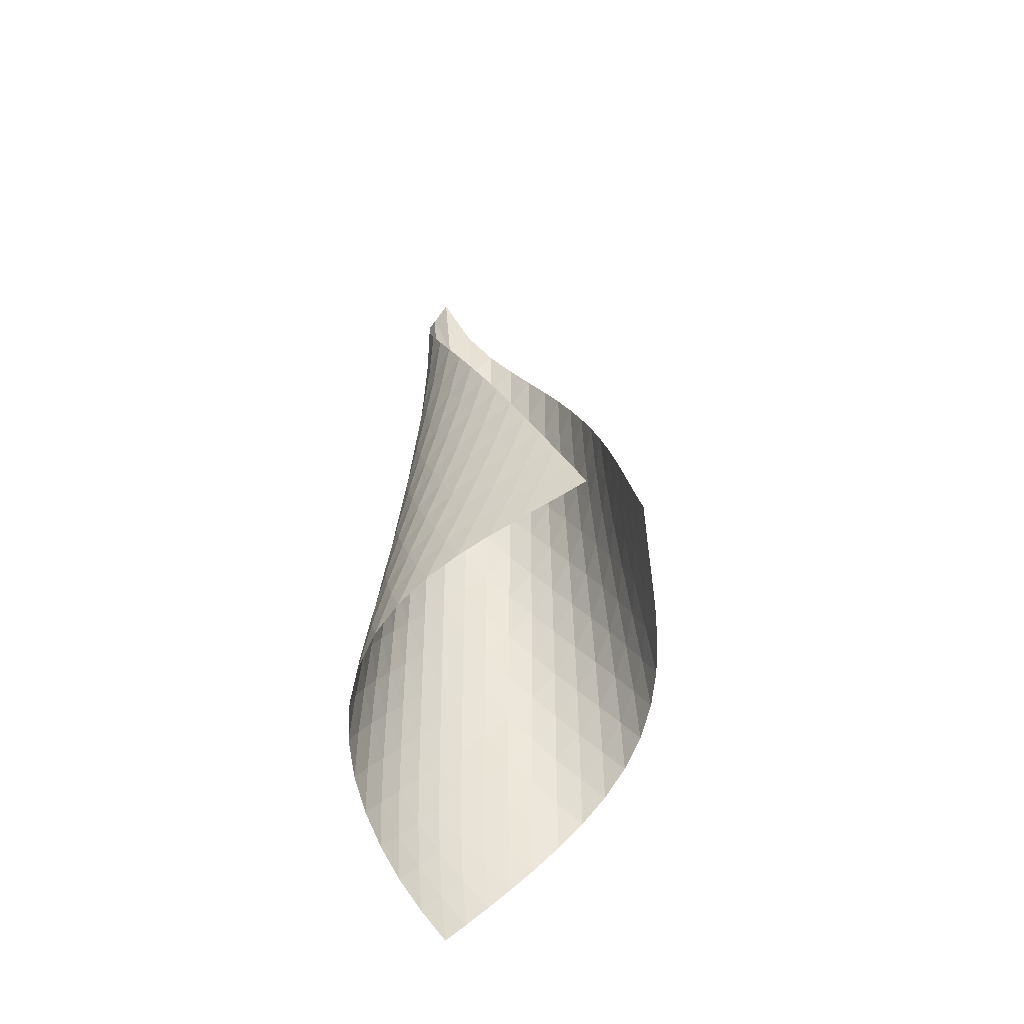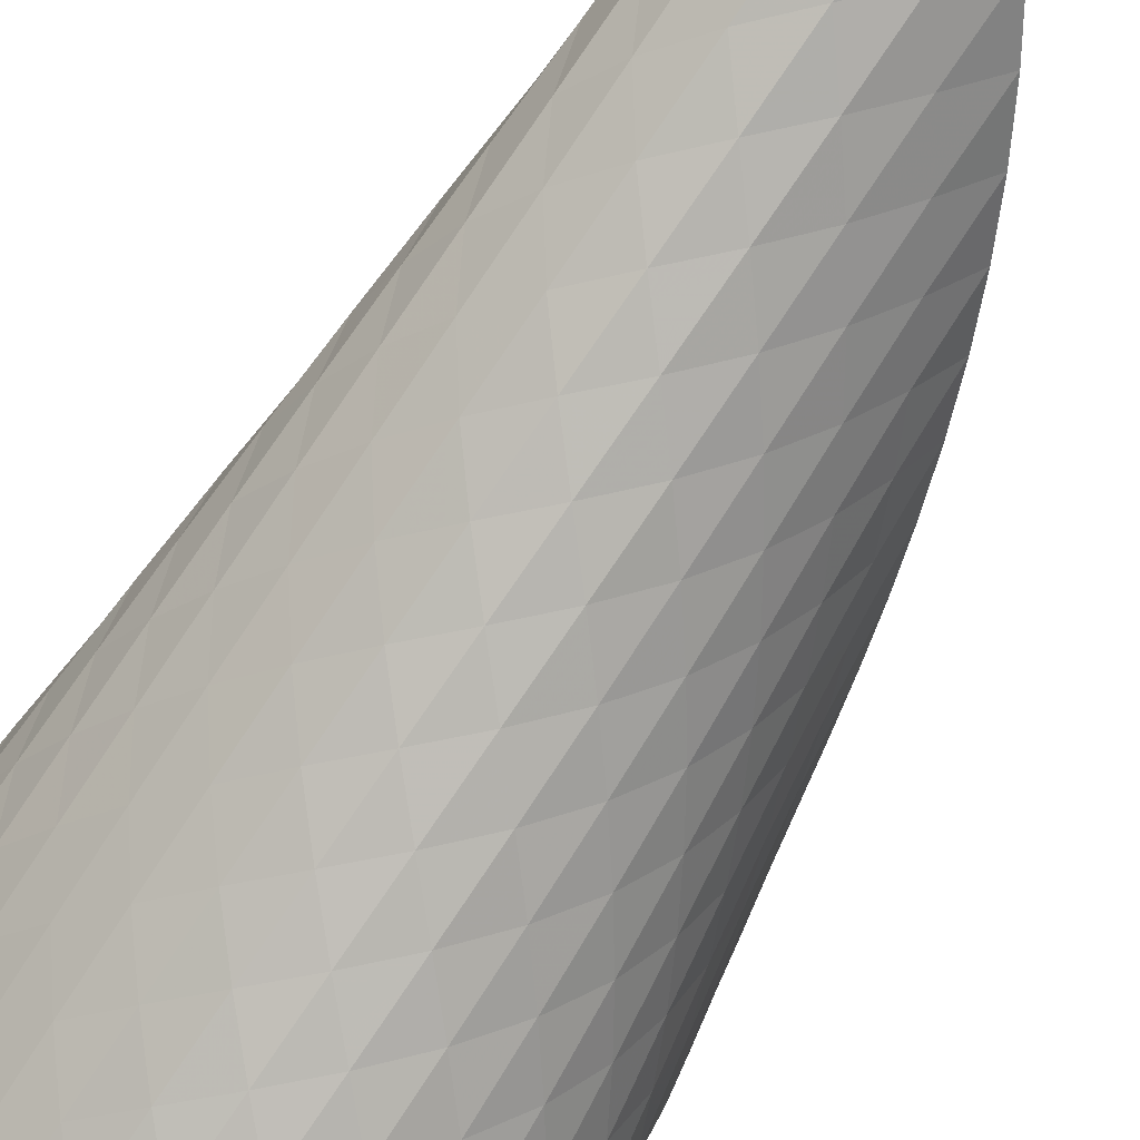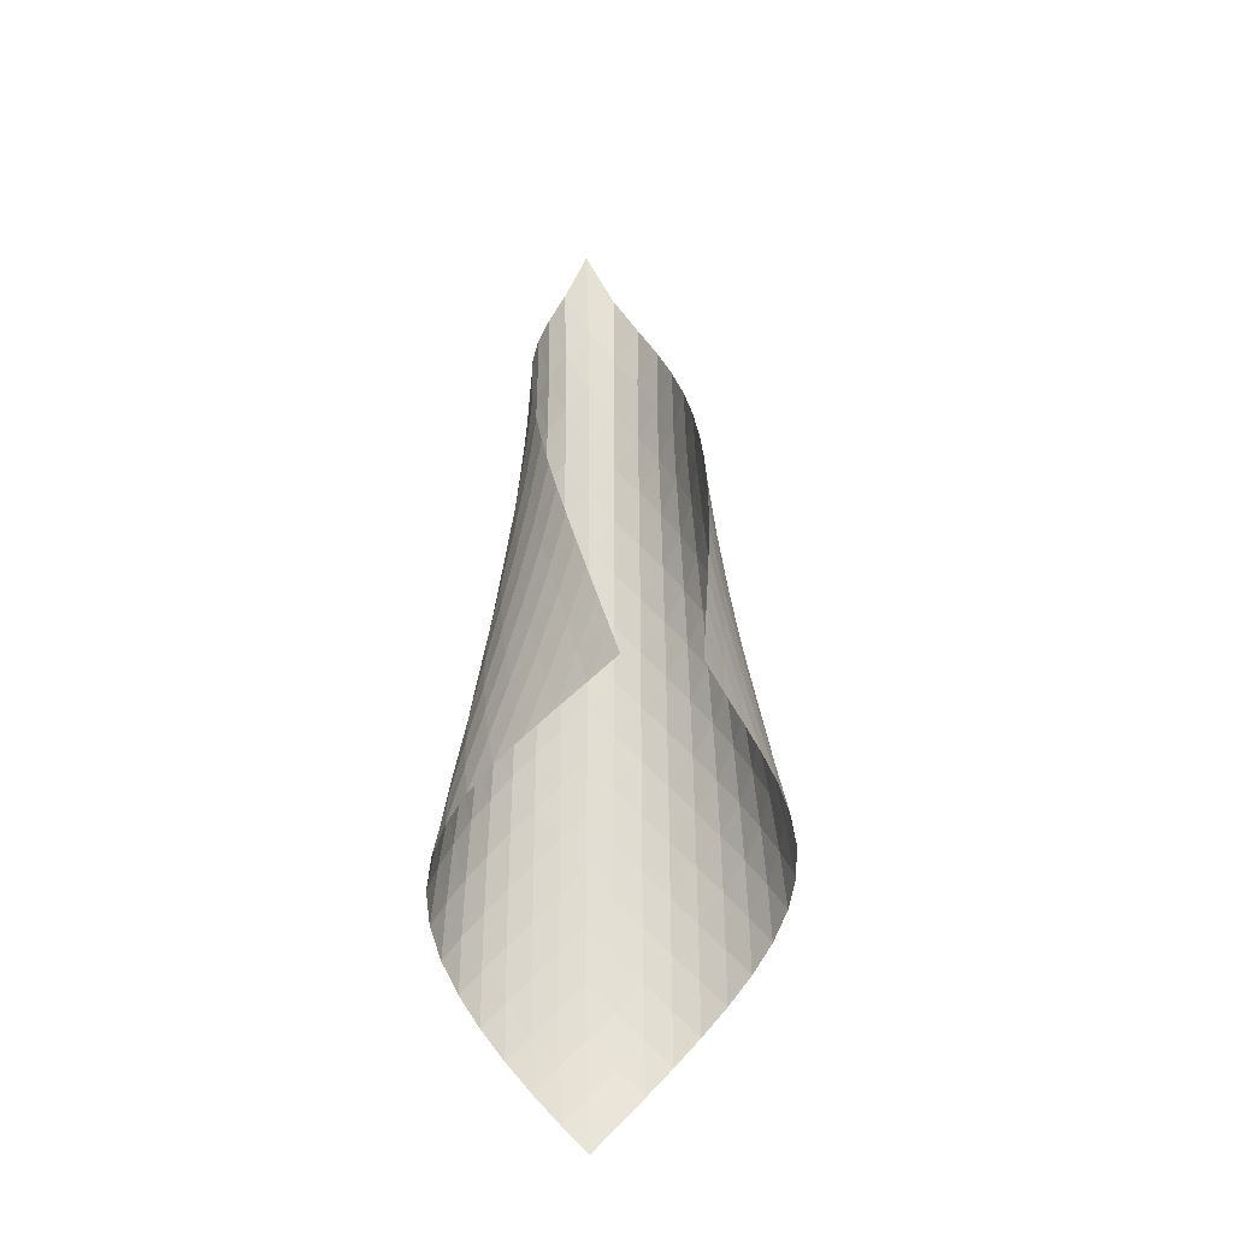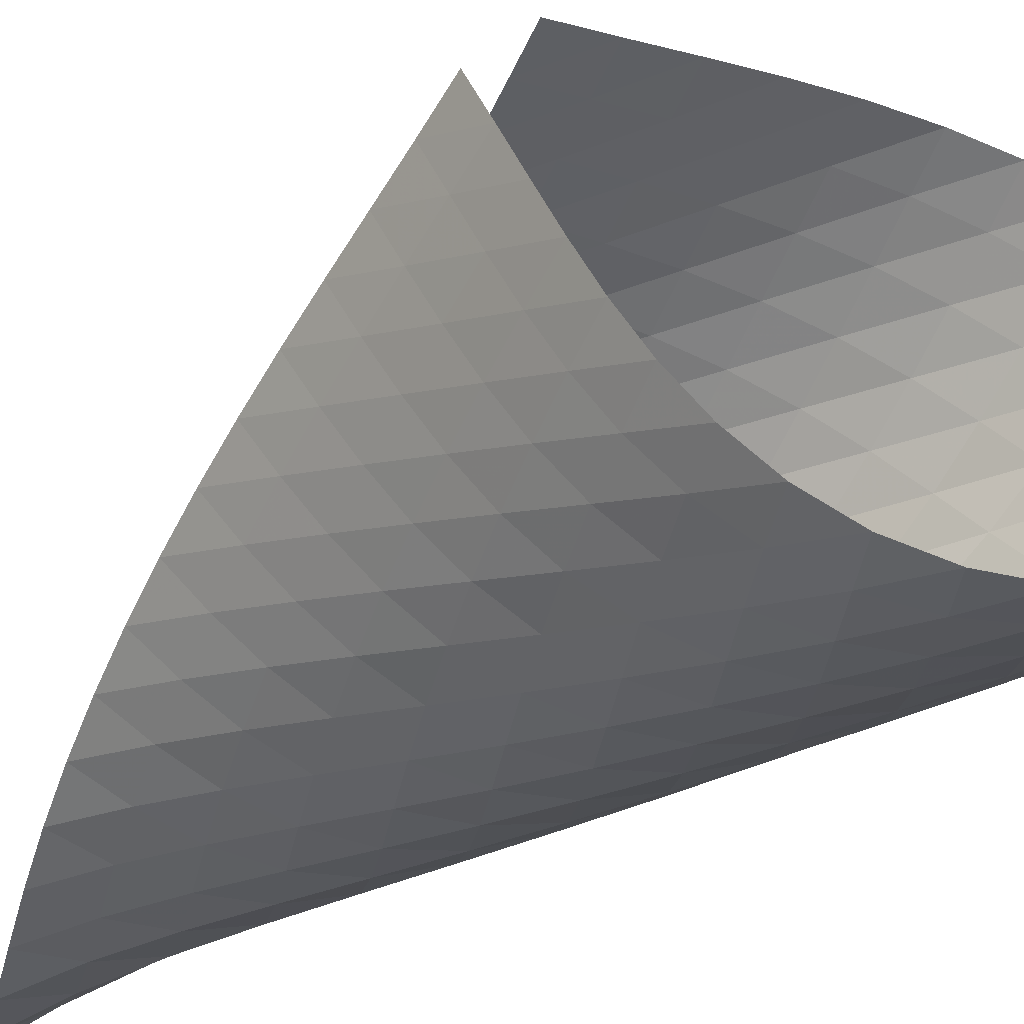
<metadata>
{"format":"obj","ext":"obj","renderer":"f3d","projection":"perspective","resolution":1024,"background":"white","views":[{"elev":-40.5,"azim":-79.2,"up":"+Y"},{"elev":-79.3,"azim":146.3,"up":"+Z"},{"elev":-21.5,"azim":-56.8,"up":"+Y"},{"elev":-27.7,"azim":-49.2,"up":"+Z"}]}
</metadata>
<code>
v -6.516 -0.07921 6.516
v -11.21 -12.62 12.3
v -12.3 -12.62 11.21
v -7.129 -20.52 7.129
v -12.12 -11.92 10.84
v -11.94 -11.21 10.48
v -11.75 -10.49 10.1
v -11.56 -9.769 9.728
v -11.35 -9.044 9.349
v -11.13 -8.318 8.967
v -10.87 -7.591 8.584
v -10.58 -6.864 8.203
v -10.25 -6.135 7.828
v -9.88 -5.405 7.464
v -9.461 -4.669 7.121
v -8.985 -3.922 6.811
v -8.444 -3.152 6.558
v -7.836 -2.327 6.395
v -7.173 -1.371 6.37
v -6.37 -1.371 7.173
v -6.395 -2.327 7.836
v -6.558 -3.152 8.444
v -6.811 -3.922 8.985
v -7.121 -4.669 9.461
v -7.464 -5.405 9.88
v -7.828 -6.135 10.25
v -8.203 -6.864 10.58
v -8.584 -7.591 10.87
v -8.967 -8.318 11.13
v -9.349 -9.044 11.35
v -9.728 -9.769 11.56
v -10.1 -10.49 11.75
v -10.48 -11.21 11.94
v -10.84 -11.92 12.12
v -10.49 -13 12.28
v -9.774 -13.39 12.26
v -9.054 -13.77 12.23
v -8.339 -14.16 12.16
v -7.642 -14.57 12.03
v -6.989 -15 11.8
v -6.415 -15.46 11.45
v -5.962 -15.96 11.01
v -5.663 -16.49 10.48
v -5.527 -17.05 9.915
v -5.541 -17.62 9.351
v -5.681 -18.2 8.812
v -5.925 -18.79 8.313
v -6.256 -19.37 7.864
v -6.662 -19.95 7.47
v -7.47 -19.95 6.662
v -7.864 -19.37 6.256
v -8.313 -18.79 5.925
v -8.812 -18.2 5.681
v -9.351 -17.62 5.541
v -9.915 -17.05 5.527
v -10.48 -16.49 5.663
v -11.01 -15.96 5.962
v -11.45 -15.46 6.415
v -11.8 -15 6.989
v -12.03 -14.57 7.642
v -12.16 -14.16 8.339
v -12.23 -13.77 9.054
v -12.26 -13.39 9.774
v -12.28 -13 10.49
v -6.722 -2.136 6.722
v -7.266 -2.944 6.487
v -7.859 -3.713 6.446
v -8.431 -4.454 6.545
v -8.958 -5.178 6.739
v -9.437 -5.895 6.995
v -9.868 -6.608 7.291
v -10.26 -7.32 7.614
v -10.6 -8.032 7.956
v -10.91 -8.744 8.309
v -11.19 -9.458 8.67
v -11.44 -10.17 9.033
v -11.67 -10.88 9.398
v -11.88 -11.59 9.763
v -12.08 -12.3 10.13
v -6.487 -2.944 7.266
v -6.802 -3.632 6.802
v -7.295 -4.334 6.521
v -7.856 -5.031 6.423
v -8.415 -5.724 6.466
v -8.944 -6.415 6.608
v -9.434 -7.105 6.817
v -9.882 -7.796 7.074
v -10.29 -8.49 7.364
v -10.66 -9.185 7.678
v -10.99 -9.884 8.009
v -11.29 -10.58 8.351
v -11.57 -11.29 8.7
v -11.81 -11.99 9.055
v -12.04 -12.69 9.413
v -6.446 -3.713 7.859
v -6.521 -4.334 7.295
v -6.823 -4.984 6.823
v -7.293 -5.644 6.513
v -7.836 -6.305 6.369
v -8.392 -6.968 6.36
v -8.93 -7.632 6.451
v -9.436 -8.3 6.615
v -9.906 -8.971 6.833
v -10.34 -9.647 7.092
v -10.73 -10.33 7.381
v -11.09 -11.01 7.691
v -11.42 -11.7 8.017
v -11.71 -12.39 8.354
v -11.98 -13.08 8.7
v -6.545 -4.454 8.431
v -6.423 -5.031 7.856
v -6.513 -5.644 7.293
v -6.82 -6.274 6.82
v -7.278 -6.91 6.492
v -7.81 -7.549 6.31
v -8.364 -8.191 6.252
v -8.911 -8.835 6.293
v -9.434 -9.484 6.41
v -9.927 -10.14 6.589
v -10.39 -10.8 6.815
v -10.81 -11.46 7.076
v -11.2 -12.13 7.364
v -11.55 -12.8 7.673
v -11.87 -13.48 7.999
v -6.739 -5.178 8.958
v -6.466 -5.724 8.415
v -6.369 -6.305 7.836
v -6.492 -6.91 7.278
v -6.81 -7.528 6.81
v -7.261 -8.15 6.469
v -7.783 -8.774 6.255
v -8.334 -9.4 6.153
v -8.887 -10.03 6.145
v -9.426 -10.66 6.216
v -9.941 -11.3 6.353
v -10.43 -11.94 6.542
v -10.88 -12.59 6.772
v -11.3 -13.24 7.036
v -11.68 -13.9 7.327
v -6.995 -5.895 9.437
v -6.608 -6.415 8.944
v -6.36 -6.968 8.392
v -6.31 -7.549 7.81
v -6.469 -8.15 7.261
v -6.799 -8.76 6.799
v -7.246 -9.372 6.449
v -7.759 -9.985 6.209
v -8.305 -10.6 6.068
v -8.861 -11.21 6.015
v -9.412 -11.83 6.04
v -9.946 -12.45 6.132
v -10.46 -13.08 6.281
v -10.94 -13.71 6.477
v -11.39 -14.35 6.713
v -7.291 -6.608 9.868
v -6.817 -7.105 9.434
v -6.451 -7.632 8.93
v -6.252 -8.191 8.364
v -6.255 -8.774 7.783
v -6.449 -9.372 7.246
v -6.792 -9.975 6.792
v -7.235 -10.58 6.435
v -7.74 -11.18 6.173
v -8.279 -11.79 5.998
v -8.835 -12.39 5.905
v -9.394 -13 5.885
v -9.943 -13.6 5.932
v -10.48 -14.21 6.039
v -10.98 -14.83 6.199
v -7.614 -7.32 10.26
v -7.074 -7.796 9.882
v -6.615 -8.3 9.436
v -6.293 -8.835 8.911
v -6.153 -9.4 8.334
v -6.209 -9.985 7.759
v -6.435 -10.58 7.235
v -6.789 -11.18 6.789
v -7.229 -11.78 6.427
v -7.726 -12.37 6.146
v -8.259 -12.97 5.943
v -8.812 -13.56 5.813
v -9.374 -14.16 5.752
v -9.934 -14.75 5.757
v -10.48 -15.35 5.826
v -7.956 -8.032 10.6
v -7.364 -8.49 10.29
v -6.833 -8.971 9.906
v -6.41 -9.484 9.434
v -6.145 -10.03 8.887
v -6.068 -10.6 8.305
v -6.173 -11.18 7.74
v -6.427 -11.78 7.229
v -6.79 -12.37 6.79
v -7.228 -12.96 6.423
v -7.718 -13.56 6.128
v -8.244 -14.14 5.9
v -8.794 -14.73 5.739
v -9.356 -15.32 5.644
v -9.923 -15.9 5.616
v -8.309 -8.744 10.91
v -7.678 -9.185 10.66
v -7.092 -9.647 10.34
v -6.589 -10.14 9.927
v -6.216 -10.66 9.426
v -6.015 -11.21 8.861
v -5.998 -11.79 8.279
v -6.146 -12.37 7.726
v -6.423 -12.96 7.228
v -6.794 -13.56 6.794
v -7.231 -14.15 6.424
v -7.716 -14.73 6.116
v -8.236 -15.31 5.871
v -8.782 -15.89 5.687
v -9.345 -16.47 5.57
v -8.67 -9.458 11.19
v -8.009 -9.884 10.99
v -7.381 -10.33 10.73
v -6.815 -10.8 10.39
v -6.353 -11.3 9.941
v -6.04 -11.83 9.412
v -5.905 -12.39 8.835
v -5.943 -12.97 8.259
v -6.128 -13.56 7.718
v -6.424 -14.15 7.231
v -6.801 -14.73 6.801
v -7.238 -15.32 6.429
v -7.721 -15.9 6.115
v -8.239 -16.48 5.859
v -8.785 -17.05 5.665
v -9.033 -10.17 11.44
v -8.351 -10.58 11.29
v -7.691 -11.01 11.09
v -7.076 -11.46 10.81
v -6.542 -11.94 10.43
v -6.132 -12.45 9.946
v -5.885 -13 9.394
v -5.813 -13.56 8.812
v -5.9 -14.14 8.244
v -6.116 -14.73 7.716
v -6.429 -15.32 7.238
v -6.814 -15.91 6.814
v -7.254 -16.49 6.444
v -7.739 -17.07 6.13
v -8.261 -17.64 5.874
v -9.398 -10.88 11.67
v -8.7 -11.29 11.57
v -8.017 -11.7 11.42
v -7.364 -12.13 11.2
v -6.772 -12.59 10.88
v -6.281 -13.08 10.46
v -5.932 -13.6 9.943
v -5.752 -14.16 9.374
v -5.739 -14.73 8.794
v -5.871 -15.31 8.236
v -6.115 -15.9 7.721
v -6.444 -16.49 7.254
v -6.84 -17.07 6.84
v -7.289 -17.65 6.479
v -7.783 -18.22 6.174
v -9.763 -11.59 11.88
v -9.055 -11.99 11.81
v -8.354 -12.39 11.71
v -7.673 -12.8 11.55
v -7.036 -13.24 11.3
v -6.477 -13.71 10.94
v -6.039 -14.21 10.48
v -5.757 -14.75 9.934
v -5.644 -15.32 9.356
v -5.687 -15.89 8.782
v -5.859 -16.48 8.239
v -6.13 -17.07 7.739
v -6.479 -17.65 7.289
v -6.891 -18.23 6.891
v -7.357 -18.8 6.548
v -10.13 -12.3 12.08
v -9.413 -12.69 12.04
v -8.7 -13.08 11.98
v -7.999 -13.48 11.87
v -7.327 -13.9 11.68
v -6.713 -14.35 11.39
v -6.199 -14.83 10.98
v -5.826 -15.35 10.48
v -5.616 -15.9 9.923
v -5.57 -16.47 9.345
v -5.665 -17.05 8.785
v -5.874 -17.64 8.261
v -6.174 -18.22 7.783
v -6.548 -18.8 7.357
v -6.985 -19.38 6.985
f 289 49 4
f 289 4 50
f 5 79 64
f 5 64 3
f 79 94 63
f 79 63 64
f 94 109 62
f 94 62 63
f 109 124 61
f 109 61 62
f 124 139 60
f 124 60 61
f 139 154 59
f 139 59 60
f 154 169 58
f 154 58 59
f 169 184 57
f 169 57 58
f 184 199 56
f 184 56 57
f 199 214 55
f 199 55 56
f 214 229 54
f 214 54 55
f 229 244 53
f 229 53 54
f 244 259 52
f 244 52 53
f 259 274 51
f 259 51 52
f 274 289 50
f 274 50 51
f 1 20 65
f 1 65 19
f 19 65 66
f 19 66 18
f 18 66 67
f 18 67 17
f 17 67 68
f 17 68 16
f 16 68 69
f 16 69 15
f 15 69 70
f 15 70 14
f 14 70 71
f 14 71 13
f 13 71 72
f 13 72 12
f 12 72 73
f 12 73 11
f 11 73 74
f 11 74 10
f 10 74 75
f 10 75 9
f 9 75 76
f 9 76 8
f 8 76 77
f 8 77 7
f 7 77 78
f 7 78 6
f 6 78 79
f 6 79 5
f 20 21 80
f 20 80 65
f 65 80 81
f 65 81 66
f 66 81 82
f 66 82 67
f 67 82 83
f 67 83 68
f 68 83 84
f 68 84 69
f 69 84 85
f 69 85 70
f 70 85 86
f 70 86 71
f 71 86 87
f 71 87 72
f 72 87 88
f 72 88 73
f 73 88 89
f 73 89 74
f 74 89 90
f 74 90 75
f 75 90 91
f 75 91 76
f 76 91 92
f 76 92 77
f 77 92 93
f 77 93 78
f 78 93 94
f 78 94 79
f 21 22 95
f 21 95 80
f 80 95 96
f 80 96 81
f 81 96 97
f 81 97 82
f 82 97 98
f 82 98 83
f 83 98 99
f 83 99 84
f 84 99 100
f 84 100 85
f 85 100 101
f 85 101 86
f 86 101 102
f 86 102 87
f 87 102 103
f 87 103 88
f 88 103 104
f 88 104 89
f 89 104 105
f 89 105 90
f 90 105 106
f 90 106 91
f 91 106 107
f 91 107 92
f 92 107 108
f 92 108 93
f 93 108 109
f 93 109 94
f 22 23 110
f 22 110 95
f 95 110 111
f 95 111 96
f 96 111 112
f 96 112 97
f 97 112 113
f 97 113 98
f 98 113 114
f 98 114 99
f 99 114 115
f 99 115 100
f 100 115 116
f 100 116 101
f 101 116 117
f 101 117 102
f 102 117 118
f 102 118 103
f 103 118 119
f 103 119 104
f 104 119 120
f 104 120 105
f 105 120 121
f 105 121 106
f 106 121 122
f 106 122 107
f 107 122 123
f 107 123 108
f 108 123 124
f 108 124 109
f 23 24 125
f 23 125 110
f 110 125 126
f 110 126 111
f 111 126 127
f 111 127 112
f 112 127 128
f 112 128 113
f 113 128 129
f 113 129 114
f 114 129 130
f 114 130 115
f 115 130 131
f 115 131 116
f 116 131 132
f 116 132 117
f 117 132 133
f 117 133 118
f 118 133 134
f 118 134 119
f 119 134 135
f 119 135 120
f 120 135 136
f 120 136 121
f 121 136 137
f 121 137 122
f 122 137 138
f 122 138 123
f 123 138 139
f 123 139 124
f 24 25 140
f 24 140 125
f 125 140 141
f 125 141 126
f 126 141 142
f 126 142 127
f 127 142 143
f 127 143 128
f 128 143 144
f 128 144 129
f 129 144 145
f 129 145 130
f 130 145 146
f 130 146 131
f 131 146 147
f 131 147 132
f 132 147 148
f 132 148 133
f 133 148 149
f 133 149 134
f 134 149 150
f 134 150 135
f 135 150 151
f 135 151 136
f 136 151 152
f 136 152 137
f 137 152 153
f 137 153 138
f 138 153 154
f 138 154 139
f 25 26 155
f 25 155 140
f 140 155 156
f 140 156 141
f 141 156 157
f 141 157 142
f 142 157 158
f 142 158 143
f 143 158 159
f 143 159 144
f 144 159 160
f 144 160 145
f 145 160 161
f 145 161 146
f 146 161 162
f 146 162 147
f 147 162 163
f 147 163 148
f 148 163 164
f 148 164 149
f 149 164 165
f 149 165 150
f 150 165 166
f 150 166 151
f 151 166 167
f 151 167 152
f 152 167 168
f 152 168 153
f 153 168 169
f 153 169 154
f 26 27 170
f 26 170 155
f 155 170 171
f 155 171 156
f 156 171 172
f 156 172 157
f 157 172 173
f 157 173 158
f 158 173 174
f 158 174 159
f 159 174 175
f 159 175 160
f 160 175 176
f 160 176 161
f 161 176 177
f 161 177 162
f 162 177 178
f 162 178 163
f 163 178 179
f 163 179 164
f 164 179 180
f 164 180 165
f 165 180 181
f 165 181 166
f 166 181 182
f 166 182 167
f 167 182 183
f 167 183 168
f 168 183 184
f 168 184 169
f 27 28 185
f 27 185 170
f 170 185 186
f 170 186 171
f 171 186 187
f 171 187 172
f 172 187 188
f 172 188 173
f 173 188 189
f 173 189 174
f 174 189 190
f 174 190 175
f 175 190 191
f 175 191 176
f 176 191 192
f 176 192 177
f 177 192 193
f 177 193 178
f 178 193 194
f 178 194 179
f 179 194 195
f 179 195 180
f 180 195 196
f 180 196 181
f 181 196 197
f 181 197 182
f 182 197 198
f 182 198 183
f 183 198 199
f 183 199 184
f 28 29 200
f 28 200 185
f 185 200 201
f 185 201 186
f 186 201 202
f 186 202 187
f 187 202 203
f 187 203 188
f 188 203 204
f 188 204 189
f 189 204 205
f 189 205 190
f 190 205 206
f 190 206 191
f 191 206 207
f 191 207 192
f 192 207 208
f 192 208 193
f 193 208 209
f 193 209 194
f 194 209 210
f 194 210 195
f 195 210 211
f 195 211 196
f 196 211 212
f 196 212 197
f 197 212 213
f 197 213 198
f 198 213 214
f 198 214 199
f 29 30 215
f 29 215 200
f 200 215 216
f 200 216 201
f 201 216 217
f 201 217 202
f 202 217 218
f 202 218 203
f 203 218 219
f 203 219 204
f 204 219 220
f 204 220 205
f 205 220 221
f 205 221 206
f 206 221 222
f 206 222 207
f 207 222 223
f 207 223 208
f 208 223 224
f 208 224 209
f 209 224 225
f 209 225 210
f 210 225 226
f 210 226 211
f 211 226 227
f 211 227 212
f 212 227 228
f 212 228 213
f 213 228 229
f 213 229 214
f 30 31 230
f 30 230 215
f 215 230 231
f 215 231 216
f 216 231 232
f 216 232 217
f 217 232 233
f 217 233 218
f 218 233 234
f 218 234 219
f 219 234 235
f 219 235 220
f 220 235 236
f 220 236 221
f 221 236 237
f 221 237 222
f 222 237 238
f 222 238 223
f 223 238 239
f 223 239 224
f 224 239 240
f 224 240 225
f 225 240 241
f 225 241 226
f 226 241 242
f 226 242 227
f 227 242 243
f 227 243 228
f 228 243 244
f 228 244 229
f 31 32 245
f 31 245 230
f 230 245 246
f 230 246 231
f 231 246 247
f 231 247 232
f 232 247 248
f 232 248 233
f 233 248 249
f 233 249 234
f 234 249 250
f 234 250 235
f 235 250 251
f 235 251 236
f 236 251 252
f 236 252 237
f 237 252 253
f 237 253 238
f 238 253 254
f 238 254 239
f 239 254 255
f 239 255 240
f 240 255 256
f 240 256 241
f 241 256 257
f 241 257 242
f 242 257 258
f 242 258 243
f 243 258 259
f 243 259 244
f 32 33 260
f 32 260 245
f 245 260 261
f 245 261 246
f 246 261 262
f 246 262 247
f 247 262 263
f 247 263 248
f 248 263 264
f 248 264 249
f 249 264 265
f 249 265 250
f 250 265 266
f 250 266 251
f 251 266 267
f 251 267 252
f 252 267 268
f 252 268 253
f 253 268 269
f 253 269 254
f 254 269 270
f 254 270 255
f 255 270 271
f 255 271 256
f 256 271 272
f 256 272 257
f 257 272 273
f 257 273 258
f 258 273 274
f 258 274 259
f 33 34 275
f 33 275 260
f 260 275 276
f 260 276 261
f 261 276 277
f 261 277 262
f 262 277 278
f 262 278 263
f 263 278 279
f 263 279 264
f 264 279 280
f 264 280 265
f 265 280 281
f 265 281 266
f 266 281 282
f 266 282 267
f 267 282 283
f 267 283 268
f 268 283 284
f 268 284 269
f 269 284 285
f 269 285 270
f 270 285 286
f 270 286 271
f 271 286 287
f 271 287 272
f 272 287 288
f 272 288 273
f 273 288 289
f 273 289 274
f 34 2 35
f 34 35 275
f 275 35 36
f 275 36 276
f 276 36 37
f 276 37 277
f 277 37 38
f 277 38 278
f 278 38 39
f 278 39 279
f 279 39 40
f 279 40 280
f 280 40 41
f 280 41 281
f 281 41 42
f 281 42 282
f 282 42 43
f 282 43 283
f 283 43 44
f 283 44 284
f 284 44 45
f 284 45 285
f 285 45 46
f 285 46 286
f 286 46 47
f 286 47 287
f 287 47 48
f 287 48 288
f 288 48 49
f 288 49 289

</code>
